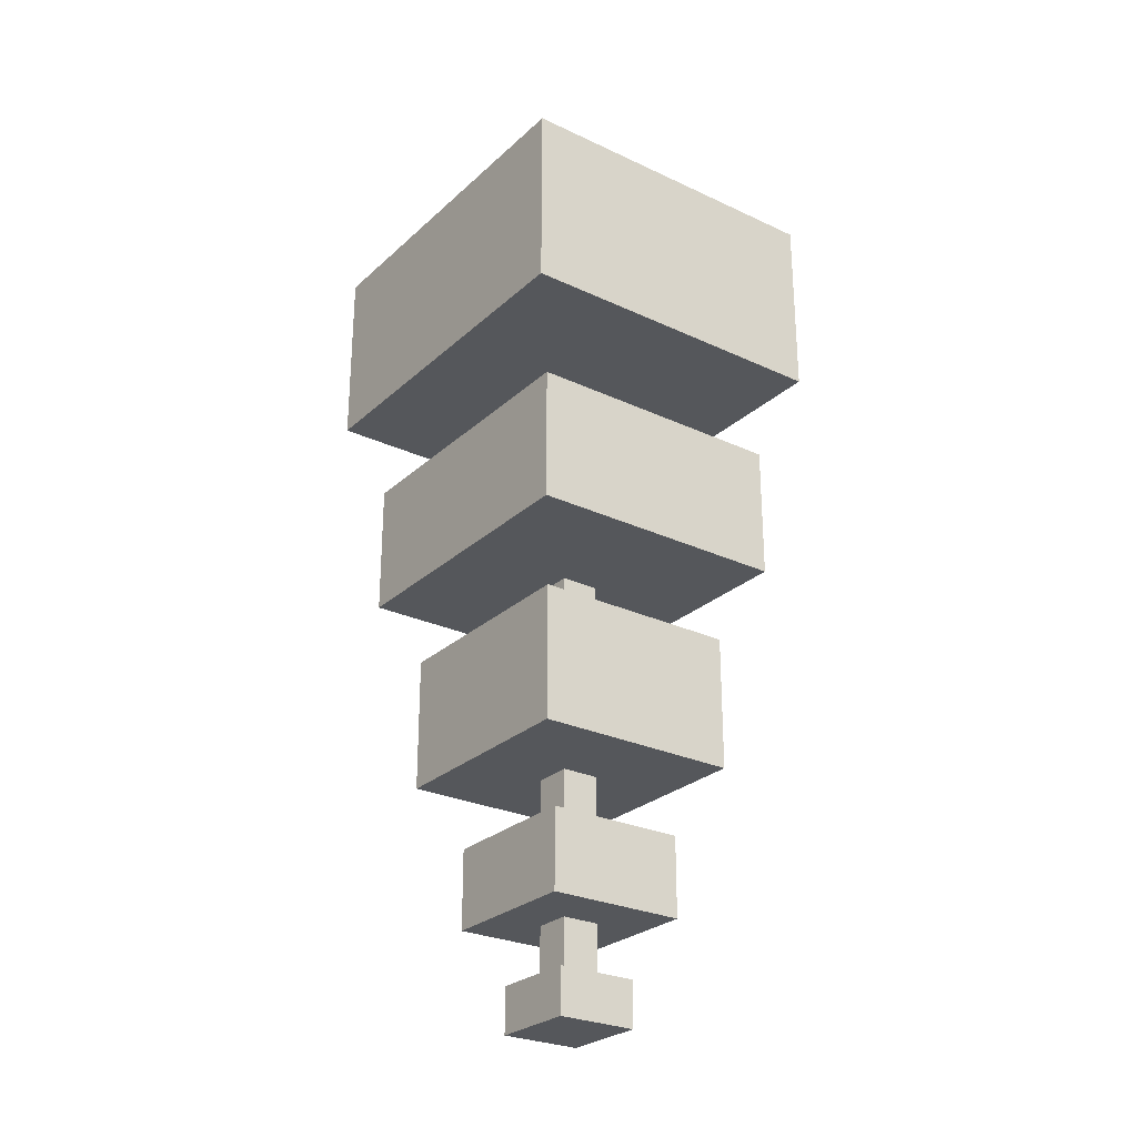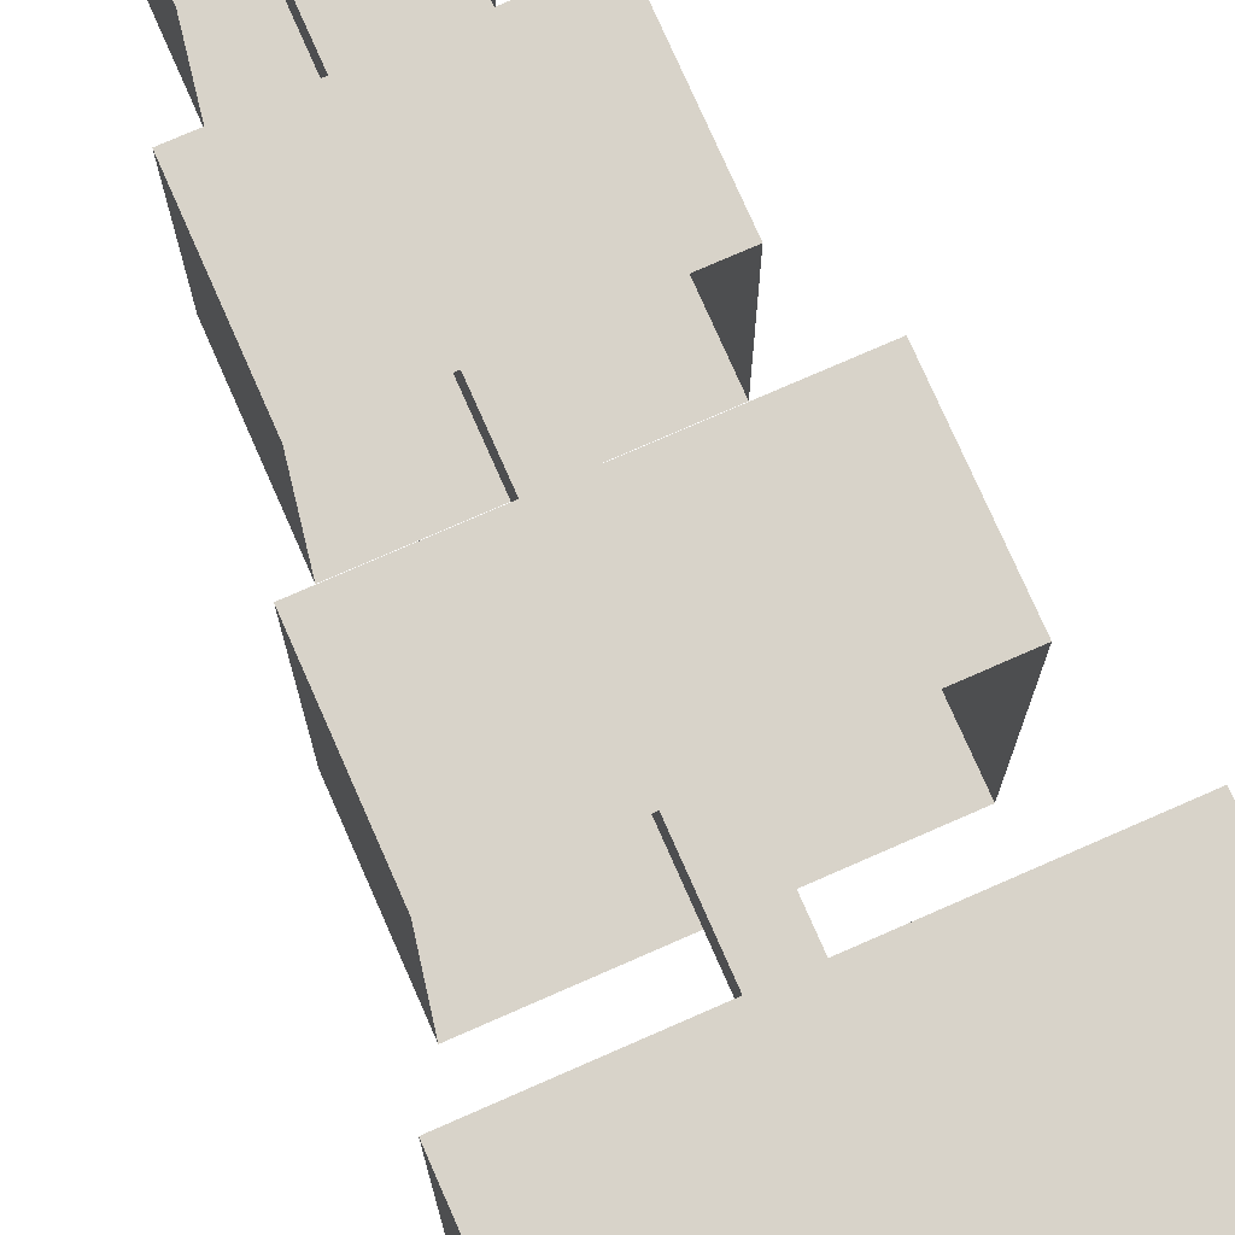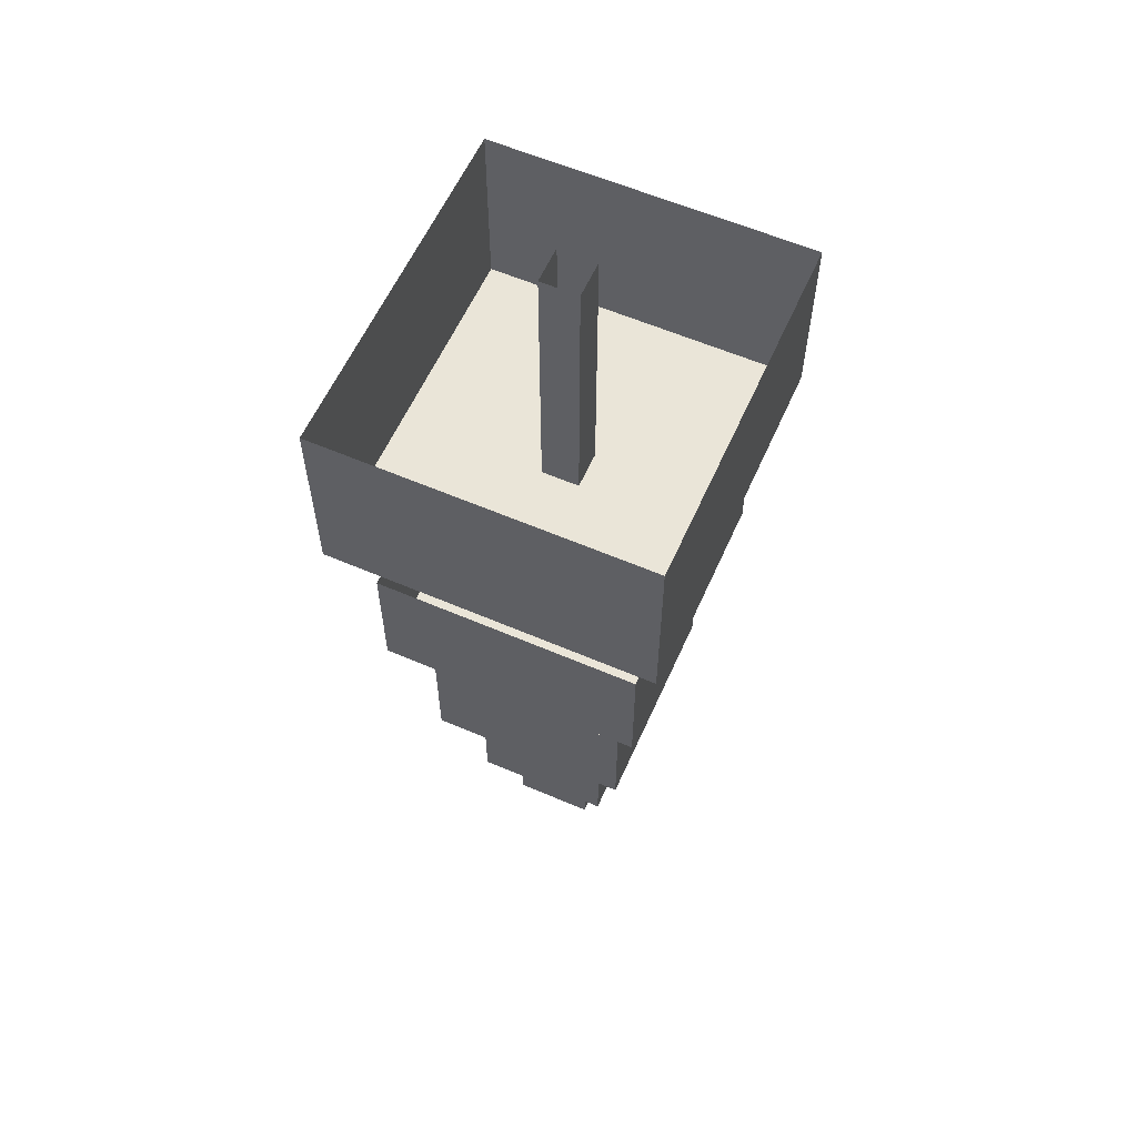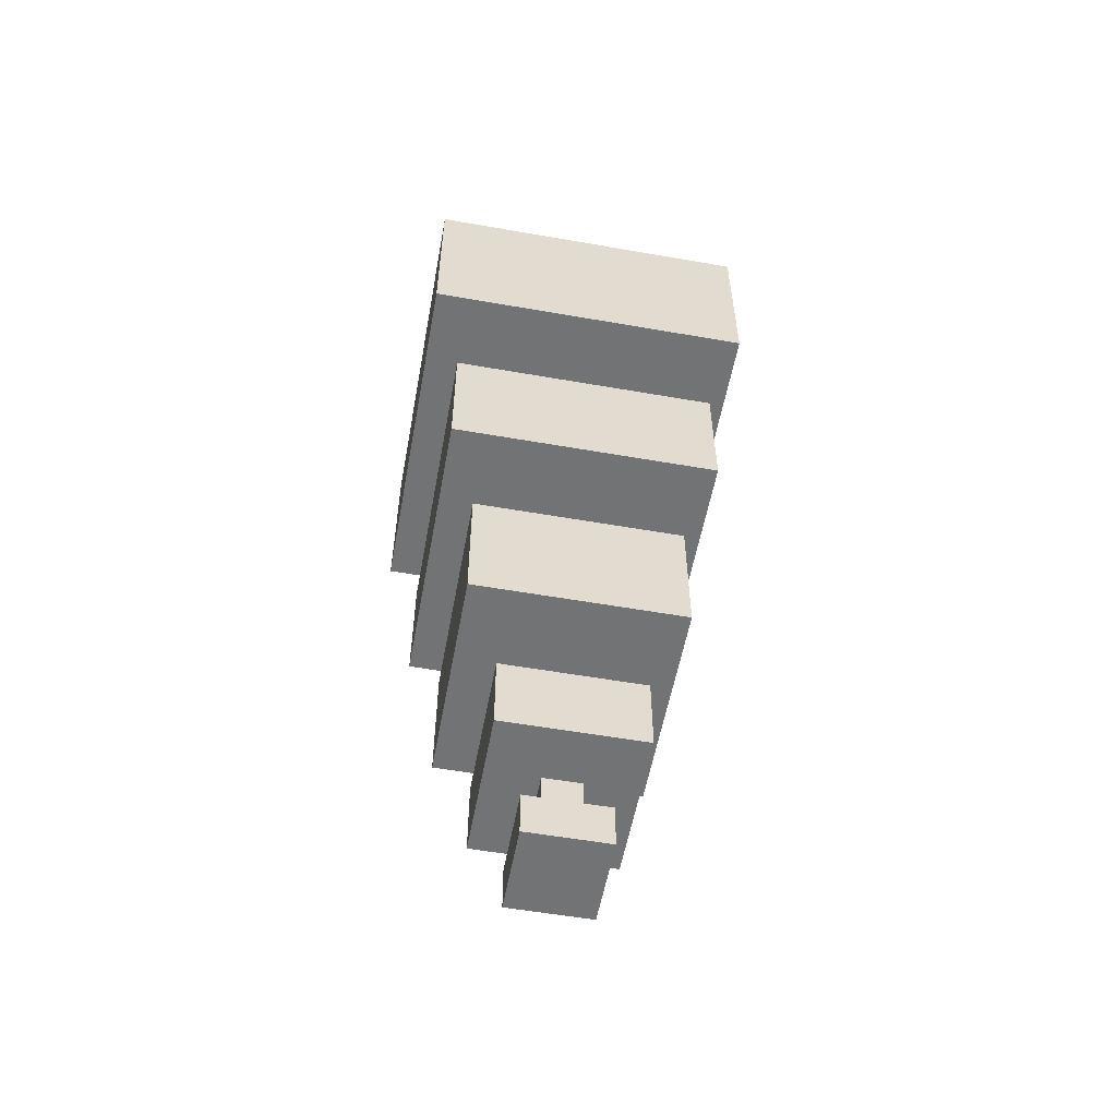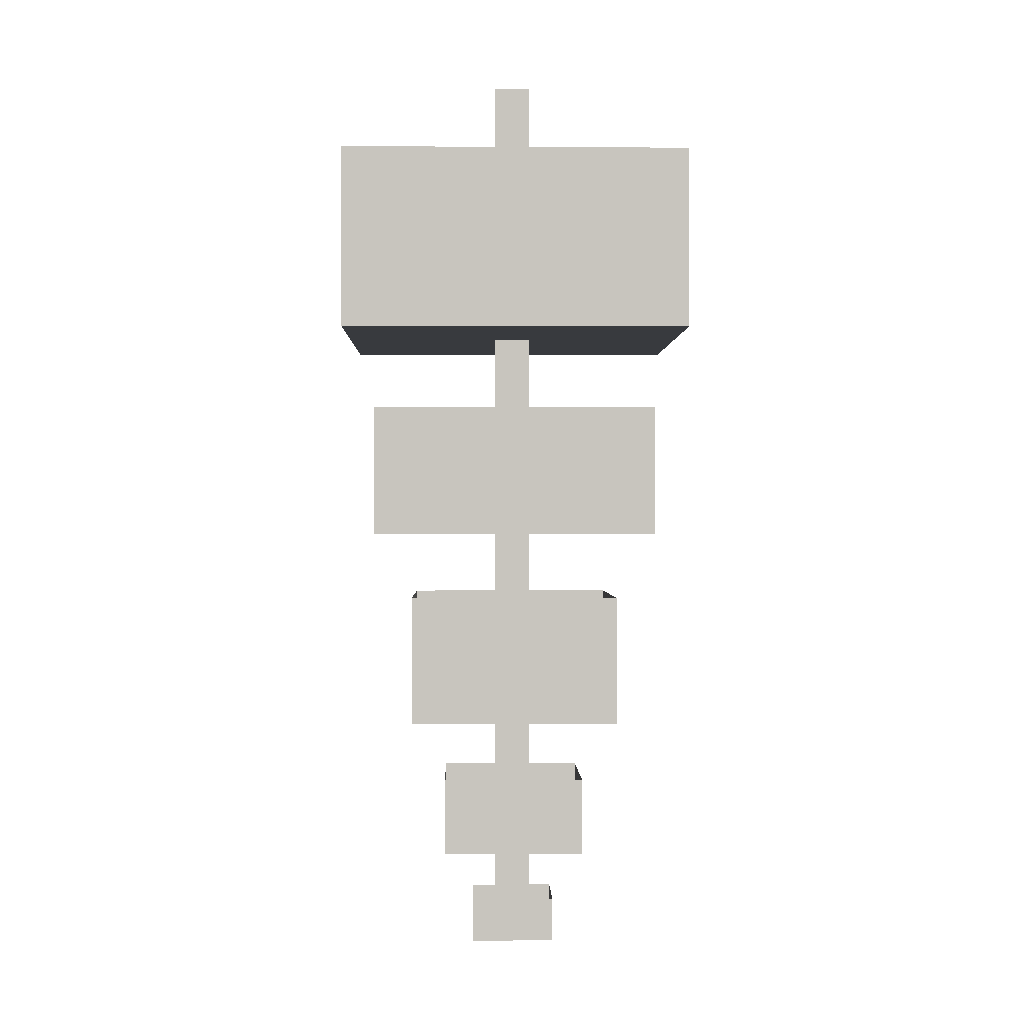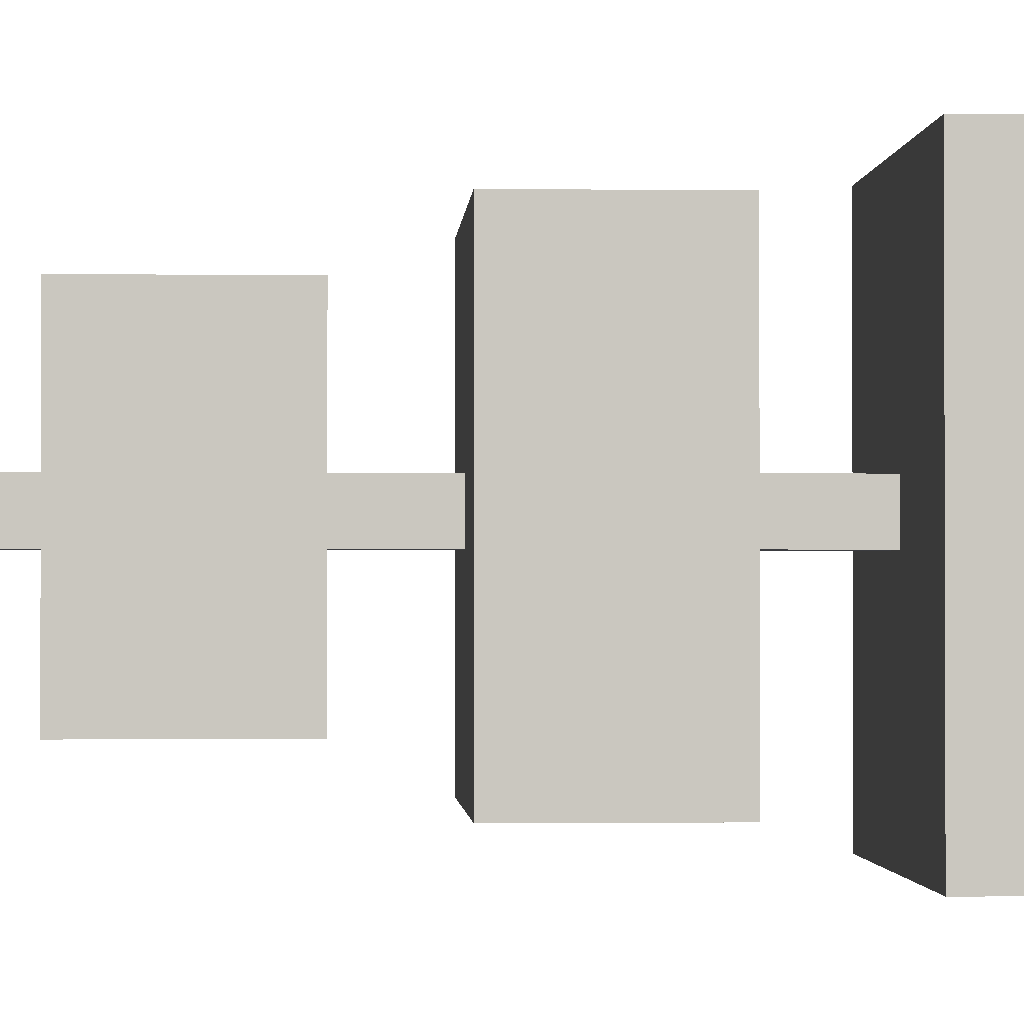
<metadata>
{"format":"obj","ext":"obj","renderer":"f3d","projection":"perspective","resolution":1024,"background":"white","views":[{"elev":-26.9,"azim":143.9,"up":"+Z"},{"elev":75.8,"azim":-23.7,"up":"+Y"},{"elev":59.3,"azim":-156.1,"up":"+Z"},{"elev":-55.8,"azim":-10.4,"up":"+Z"},{"elev":-0.3,"azim":88.7,"up":"+Z"},{"elev":-1.3,"azim":-92.7,"up":"+Y"}]}
</metadata>
<code>
g Object672
v 0.301 -0.301 -7.573
v 0.3009 -0.301 6.875
v 0.3009 0.3009 6.875
v 0.301 0.3009 -7.573
v -0.3009 -0.301 -7.573
v -0.301 -0.301 6.875
v 0.3009 -0.301 6.875
v 0.301 -0.301 -7.573
v -0.3009 0.3009 -7.573
v -0.301 0.3009 6.875
v -0.301 -0.301 6.875
v -0.3009 -0.301 -7.573
v 0.301 0.3009 -7.573
v 0.3009 0.3009 6.875
v -0.301 0.3009 6.875
v -0.3009 0.3009 -7.573
v 2.614 -2.88 2.396
v 2.614 2.88 2.396
v -2.614 2.88 2.396
v -2.614 -2.88 2.396
v 2.614 2.88 2.396
v 2.614 2.88 5.364
v -2.614 2.88 5.364
v -2.614 2.88 2.396
v 2.614 -2.88 2.396
v 2.614 -2.88 5.364
v 2.614 2.88 5.364
v 2.614 2.88 2.396
v -2.614 -2.88 2.396
v -2.614 -2.88 5.364
v 2.614 -2.88 5.364
v 2.614 -2.88 2.396
v -2.614 2.88 2.396
v -2.614 2.88 5.364
v -2.614 -2.88 5.364
v -2.614 -2.88 2.396
v 1.654 -1.749 -4.289
v 1.654 1.749 -4.289
v -1.654 1.749 -4.289
v -1.654 -1.749 -4.289
v 1.654 1.749 -4.289
v 1.654 1.749 -2.138
v -1.654 1.749 -2.138
v -1.654 1.749 -4.289
v 1.654 -1.749 -4.289
v 1.654 -1.749 -2.138
v 1.654 1.749 -2.138
v 1.654 1.749 -4.289
v -1.654 -1.749 -4.289
v -1.654 -1.749 -2.138
v 1.654 -1.749 -2.138
v 1.654 -1.749 -4.289
v -1.654 1.749 -4.289
v -1.654 1.749 -2.138
v -1.654 -1.749 -2.138
v -1.654 -1.749 -4.289
v 1.113 -1.192 -6.604
v 1.113 1.192 -6.604
v -1.113 1.192 -6.604
v -1.113 -1.192 -6.604
v 1.113 1.192 -6.604
v 1.113 1.192 -5.324
v -1.113 1.192 -5.324
v -1.113 1.192 -6.604
v 1.113 -1.192 -6.604
v 1.113 -1.192 -5.324
v 1.113 1.192 -5.324
v 1.113 1.192 -6.604
v -1.113 -1.192 -6.604
v -1.113 -1.192 -5.324
v 1.113 -1.192 -5.324
v 1.113 -1.192 -6.604
v -1.113 1.192 -6.604
v -1.113 1.192 -5.324
v -1.113 -1.192 -5.324
v -1.113 -1.192 -6.604
v 0.6454 -0.6956 -8.209
v 0.6454 0.6955 -8.209
v -0.6454 0.6955 -8.209
v -0.6454 -0.6956 -8.209
v 0.6454 0.6955 -8.209
v 0.6454 0.6955 -7.48
v -0.6454 0.6955 -7.48
v -0.6454 0.6955 -8.209
v 0.6454 -0.6956 -8.209
v 0.6454 -0.6956 -7.48
v 0.6454 0.6955 -7.48
v 0.6454 0.6955 -8.209
v -0.6454 -0.6956 -8.209
v -0.6454 -0.6956 -7.48
v 0.6454 -0.6956 -7.48
v 0.6454 -0.6956 -8.209
v -0.6454 0.6955 -8.209
v -0.6454 0.6955 -7.48
v -0.6454 -0.6956 -7.48
v -0.6454 -0.6956 -8.209
v 2.125 -2.358 -1.053
v 2.125 2.358 -1.053
v -2.125 2.358 -1.053
v -2.125 -2.358 -1.053
v 2.125 2.358 -1.053
v 2.125 2.358 1.082
v -2.125 2.358 1.082
v -2.125 2.358 -1.053
v 2.125 -2.358 -1.053
v 2.125 -2.358 1.082
v 2.125 2.358 1.082
v 2.125 2.358 -1.053
v -2.125 -2.358 -1.053
v -2.125 -2.358 1.082
v 2.125 -2.358 1.082
v 2.125 -2.358 -1.053
v -2.125 2.358 -1.053
v -2.125 2.358 1.082
v -2.125 -2.358 1.082
v -2.125 -2.358 -1.053
g Object672_0
f 3 2 1
f 4 3 1
f 7 6 5
f 8 7 5
f 11 10 9
f 12 11 9
f 15 14 13
f 16 15 13
g Object672_1
f 19 18 17
f 20 19 17
f 23 22 21
f 24 23 21
f 27 26 25
f 28 27 25
f 31 30 29
f 32 31 29
f 35 34 33
f 36 35 33
f 39 38 37
f 40 39 37
f 43 42 41
f 44 43 41
f 47 46 45
f 48 47 45
f 51 50 49
f 52 51 49
f 55 54 53
f 56 55 53
f 59 58 57
f 60 59 57
f 63 62 61
f 64 63 61
f 67 66 65
f 68 67 65
f 71 70 69
f 72 71 69
f 75 74 73
f 76 75 73
f 79 78 77
f 80 79 77
f 83 82 81
f 84 83 81
f 87 86 85
f 88 87 85
f 91 90 89
f 92 91 89
f 95 94 93
f 96 95 93
f 99 98 97
f 100 99 97
f 103 102 101
f 104 103 101
f 107 106 105
f 108 107 105
f 111 110 109
f 112 111 109
f 115 114 113
f 116 115 113

</code>
